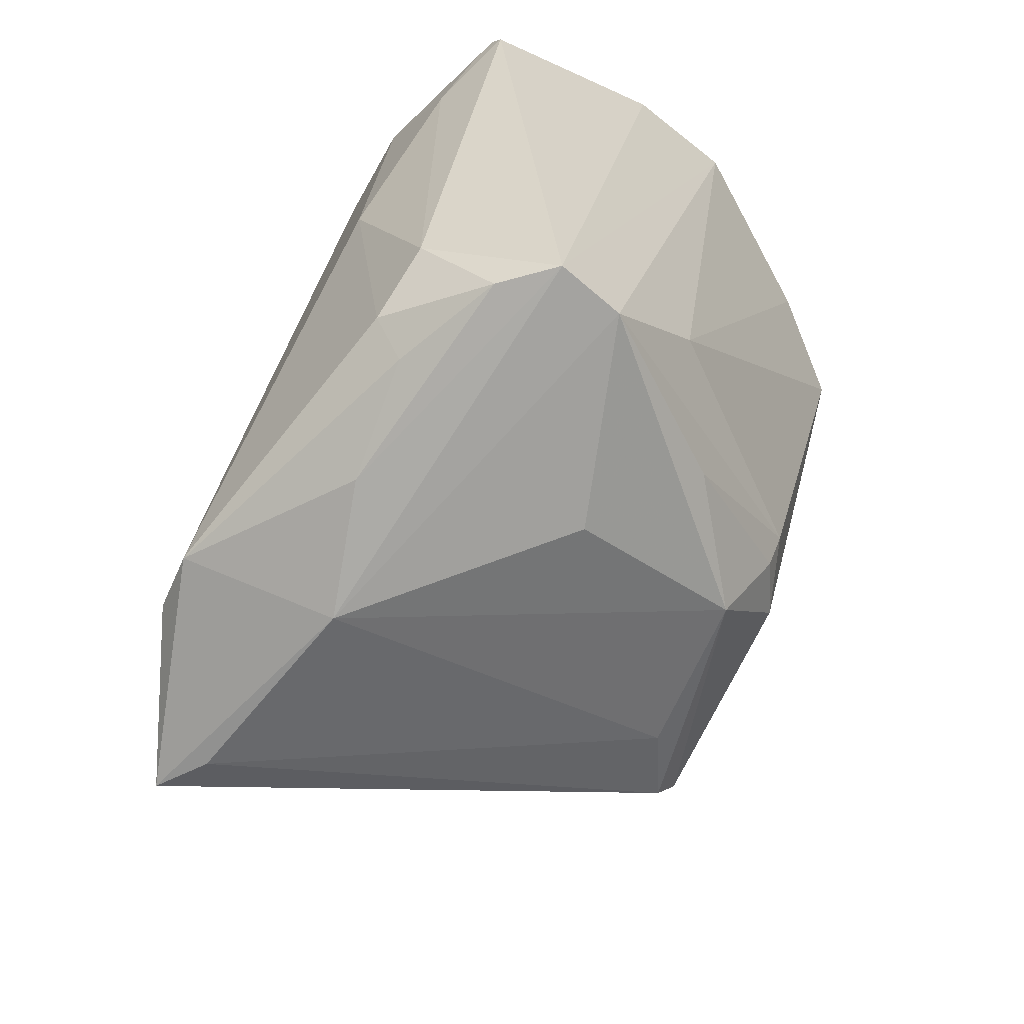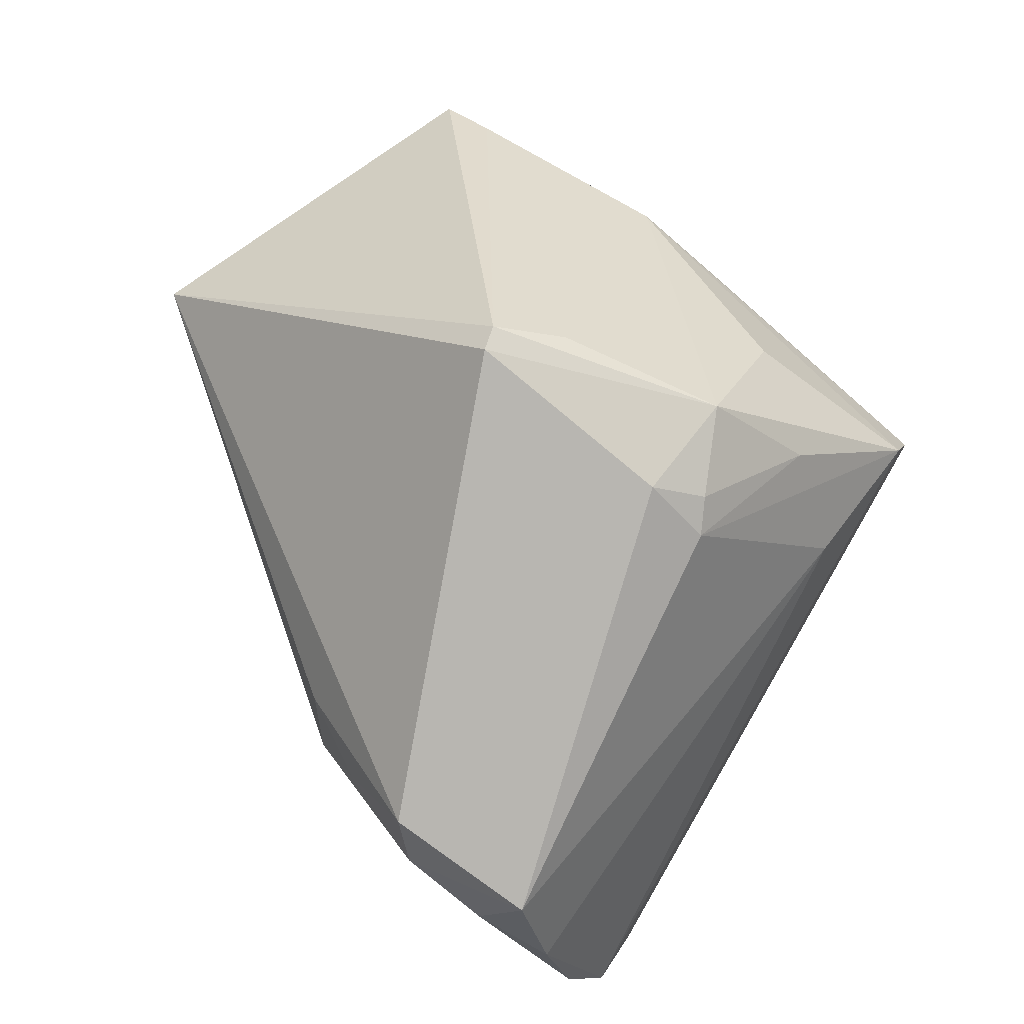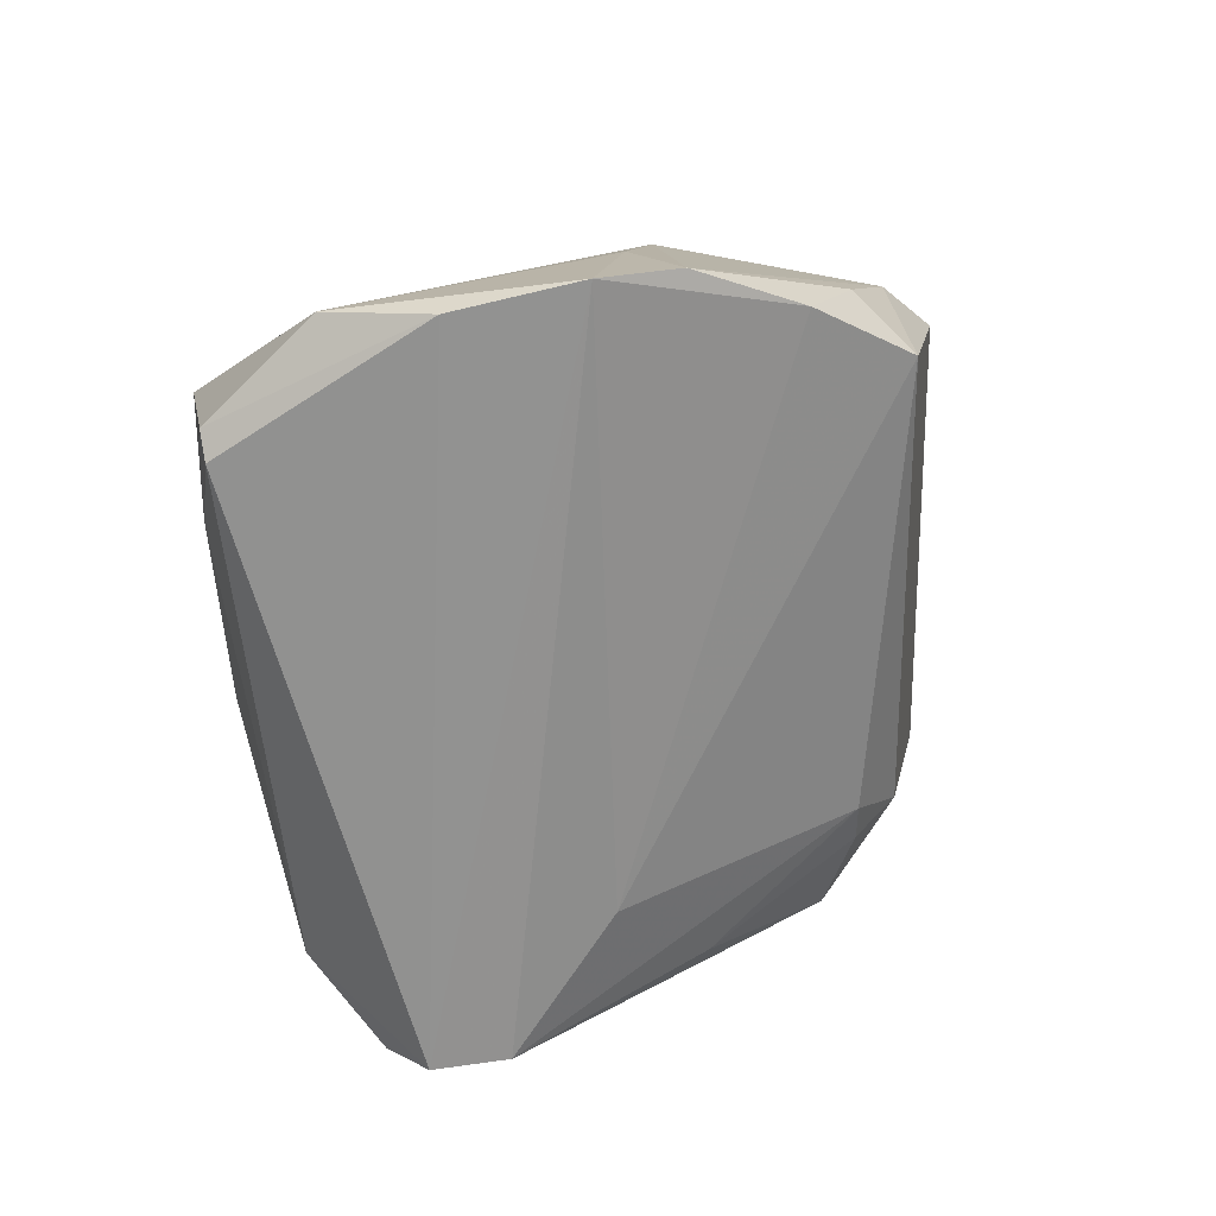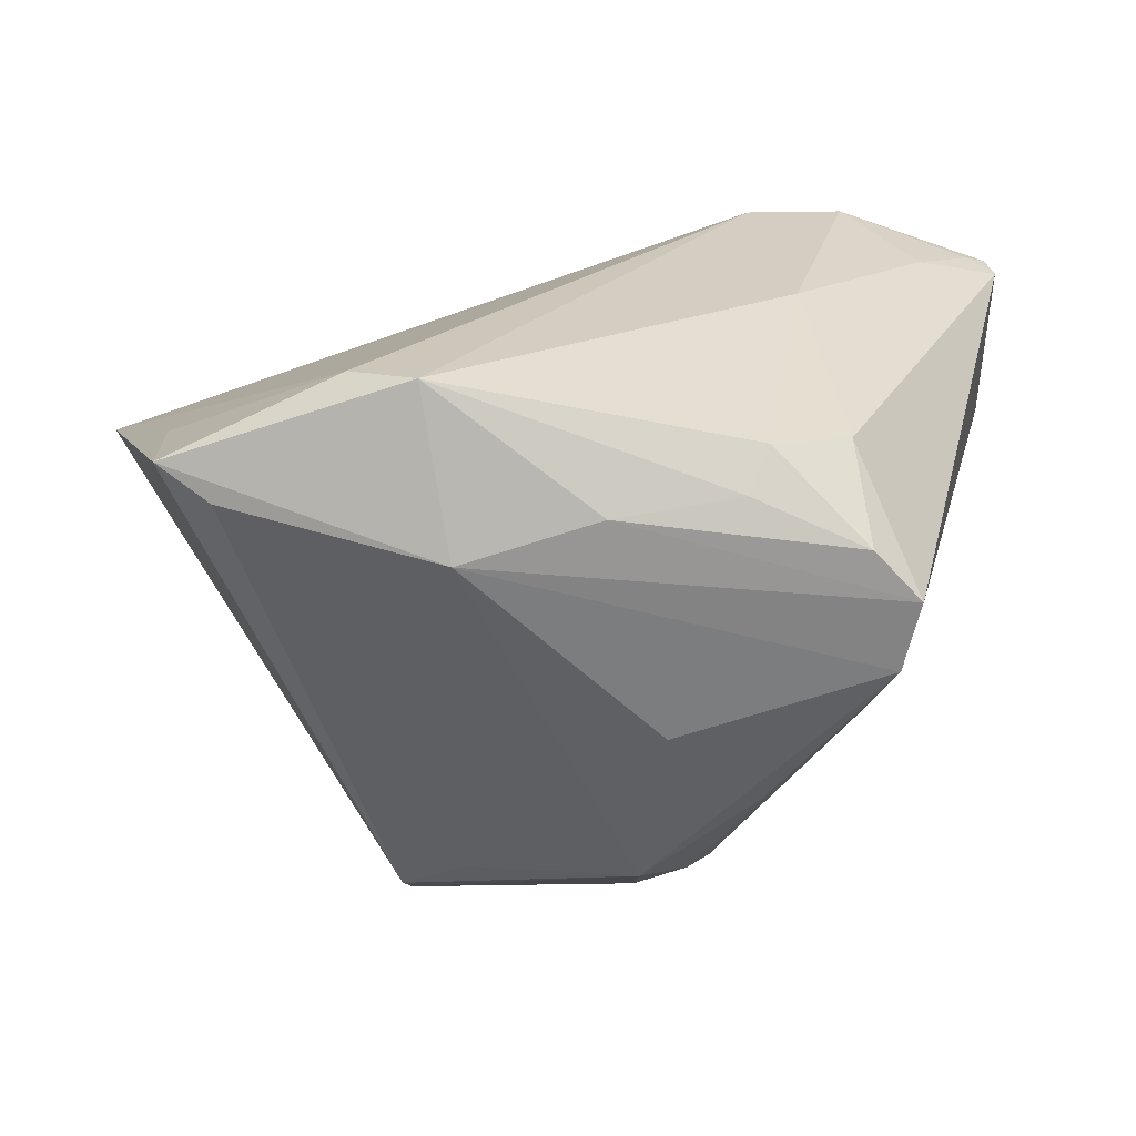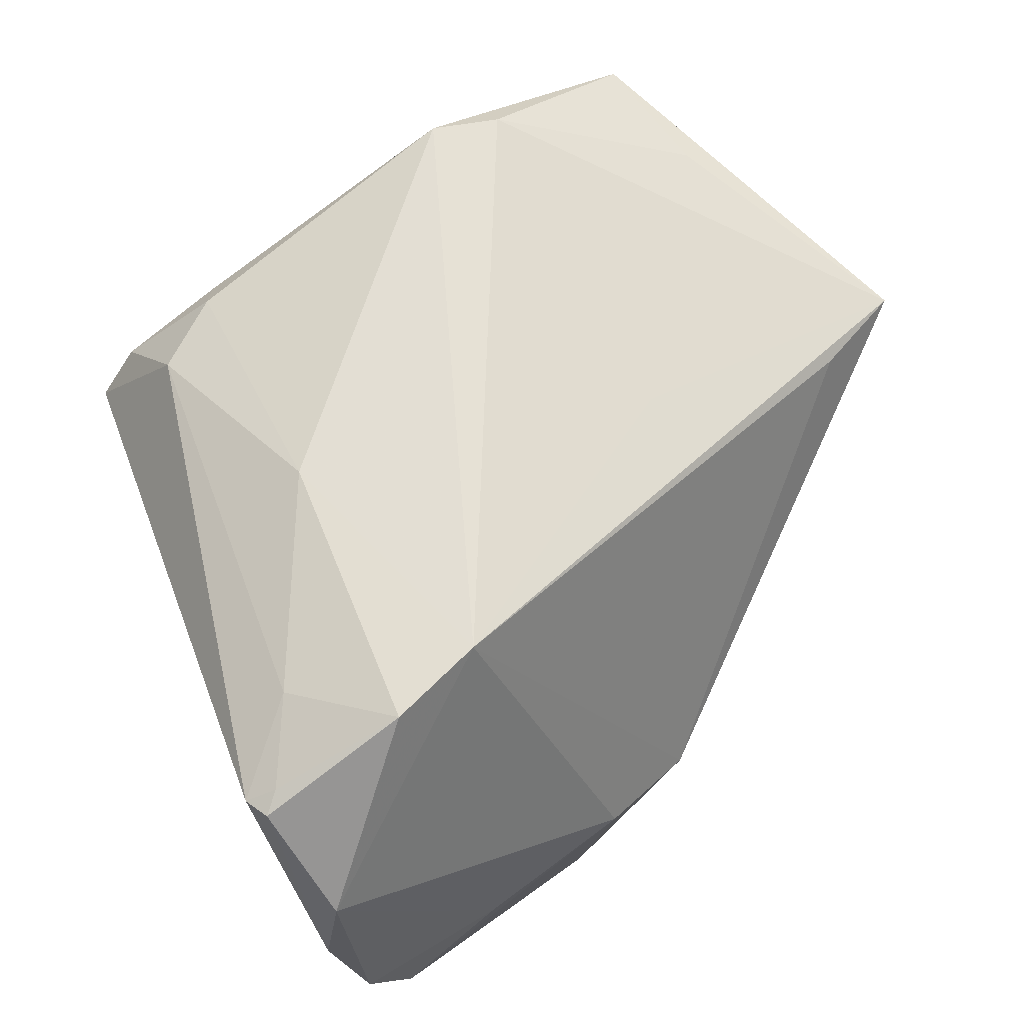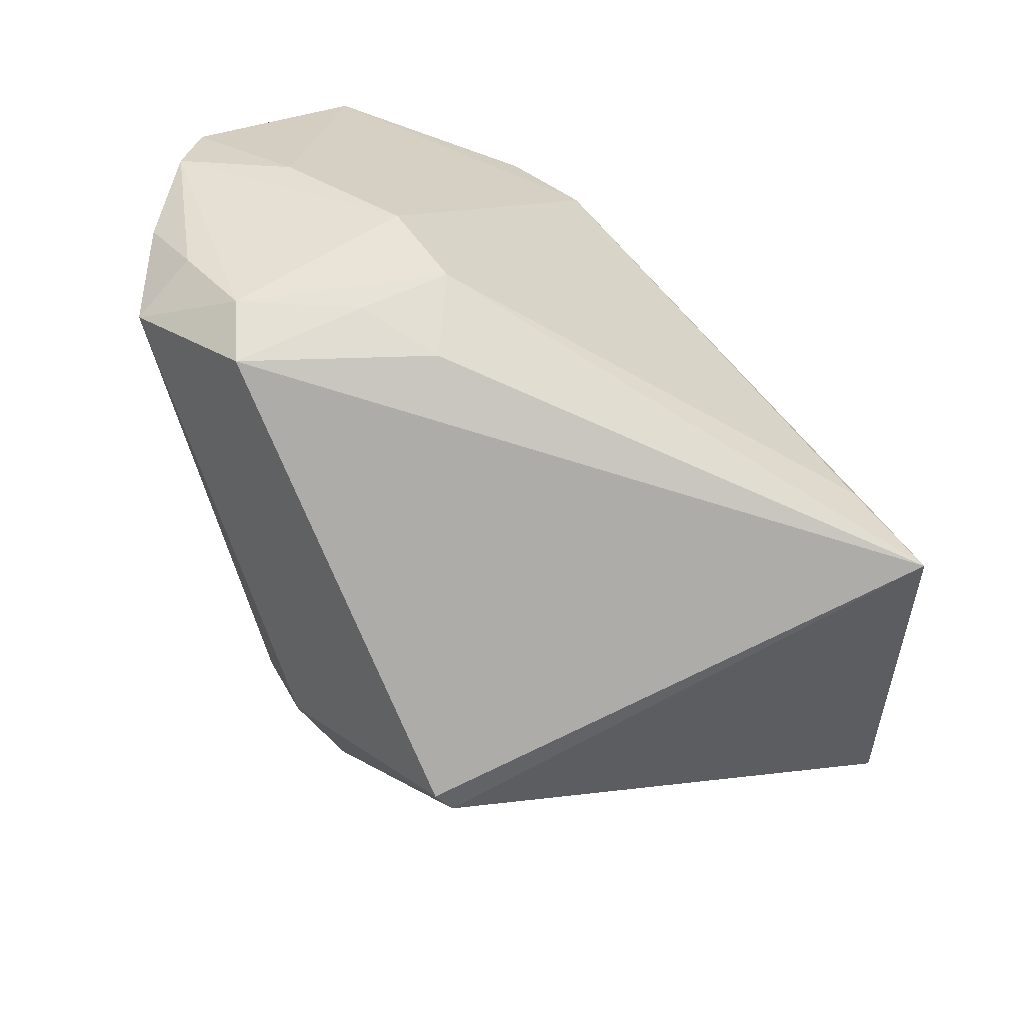
<metadata>
{"format":"obj","ext":"obj","renderer":"f3d","projection":"perspective","resolution":1024,"background":"white","views":[{"elev":-76.2,"azim":64.4,"up":"+Y"},{"elev":-78.3,"azim":-40.9,"up":"+Z"},{"elev":10.9,"azim":100.8,"up":"+Y"},{"elev":-67.8,"azim":2.5,"up":"+Y"},{"elev":64.2,"azim":144.2,"up":"+Z"},{"elev":33.1,"azim":-134.3,"up":"+Y"}]}
</metadata>
<code>
v 0.04564 0.03738 0.01393
v 0.0307 -0.04118 0.008013
v -0.04222 -0.03555 0.01986
v 0.0274 -0.02421 -0.01094
v 0.009037 -0.01715 -0.03343
v 0.006272 -0.02102 -0.03294
v -0.04788 0.01424 0.01484
v 0.03165 0.03744 -0.03022
v -0.06063 0.01057 0.01287
v -0.04806 -0.03396 0.0242
v -0.00598 0.03945 -0.01418
v -0.04888 -0.01865 0.0223
v 0.02089 0.03831 -0.03295
v 0.01301 -0.03951 0.01984
v -0.0275 -0.03211 0.03256
v -0.02615 -0.01747 -0.03611
v 0.0291 0.02775 0.0318
v 0.03755 0.01618 0.02808
v -0.01917 -0.02438 -0.02984
v -0.001371 -0.04118 0.01852
v 0.01562 -0.03586 0.02407
v 0.02852 -0.04019 -0.0001663
v 0.04448 0.02479 0.02599
v -0.0215 0.009081 0.02494
v 0.04798 0.03752 0.001591
v 0.003721 0.03342 -0.03944
v 0.0006157 -0.03009 -0.02878
v 0.04495 0.0407 -0.01188
v 0.006798 0.04169 -0.01071
v 0.02097 -0.005271 0.03098
v -0.01995 -0.03579 0.0326
v 0.04694 0.02655 0.02496
v -0.01185 0.0333 -0.02119
v 0.01753 0.02598 0.0326
v 0.01474 -0.03174 -0.01849
v 0.02673 0.04209 -0.01155
v 0.02561 -0.04108 0.01397
v 0.008962 0.03779 -0.03488
v -0.01742 -0.04118 0.01401
v 0.04785 0.02333 0.02416
v 0.004062 -0.0384 -0.00785
v 0.03943 0.04141 -0.01959
v -0.02704 -0.02003 -0.03414
v 1.007e-05 -0.0181 -0.03647
v 0.02444 -0.03156 0.02286
v -0.002005 0.03719 -0.0245
v 0.02273 0.03212 -0.03966
f 40 2 25
f 39 31 10
f 2 39 22
f 44 27 16
f 16 47 44
f 26 47 16
f 9 26 16
f 10 31 15
f 2 40 45
f 34 7 9
f 17 1 34
f 34 15 31
f 9 7 11
f 7 34 11
f 20 39 2
f 31 39 20
f 27 39 19
f 6 27 44
f 41 39 27
f 27 22 41
f 41 22 39
f 12 9 10
f 10 15 12
f 12 15 9
f 32 1 17
f 32 40 25
f 25 1 32
f 2 45 37
f 37 20 2
f 18 45 40
f 9 15 24
f 24 34 9
f 15 34 24
f 33 26 9
f 9 11 33
f 43 16 27
f 27 19 43
f 10 9 43
f 9 16 43
f 35 22 27
f 27 6 35
f 5 47 4
f 5 35 6
f 44 47 5
f 5 6 44
f 4 22 5
f 22 35 5
f 21 37 45
f 45 18 30
f 31 21 30
f 30 21 45
f 30 18 17
f 17 34 30
f 30 34 31
f 40 32 23
f 23 18 40
f 23 32 17
f 17 18 23
f 28 1 25
f 28 36 1
f 28 22 4
f 25 2 28
f 2 22 28
f 1 36 29
f 29 34 1
f 29 11 34
f 38 47 26
f 11 29 38
f 3 19 39
f 3 43 19
f 3 39 10
f 10 43 3
f 14 21 31
f 37 21 14
f 31 20 14
f 20 37 14
f 36 28 42
f 42 29 36
f 42 38 29
f 46 38 26
f 11 38 46
f 26 33 46
f 46 33 11
f 47 38 13
f 38 42 13
f 47 13 8
f 8 13 42
f 8 42 28
f 4 47 8
f 8 28 4

</code>
